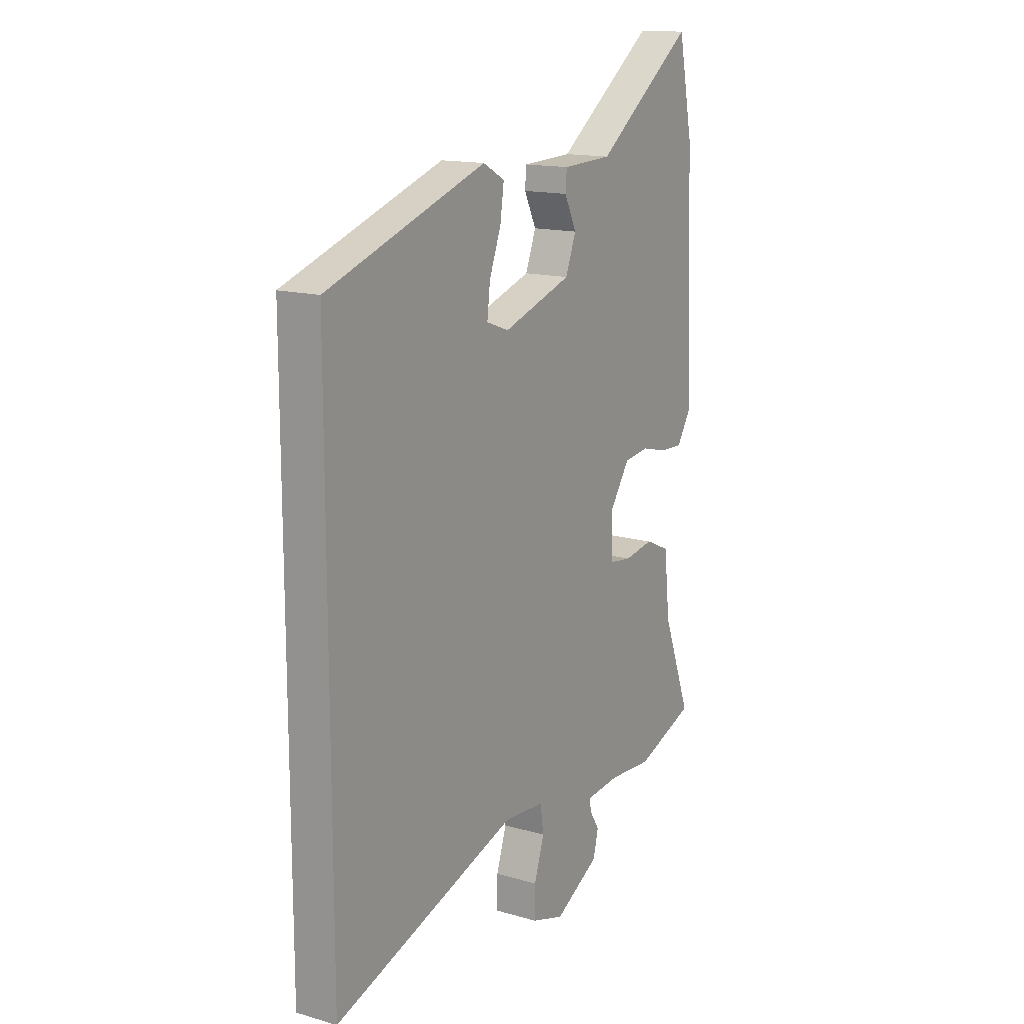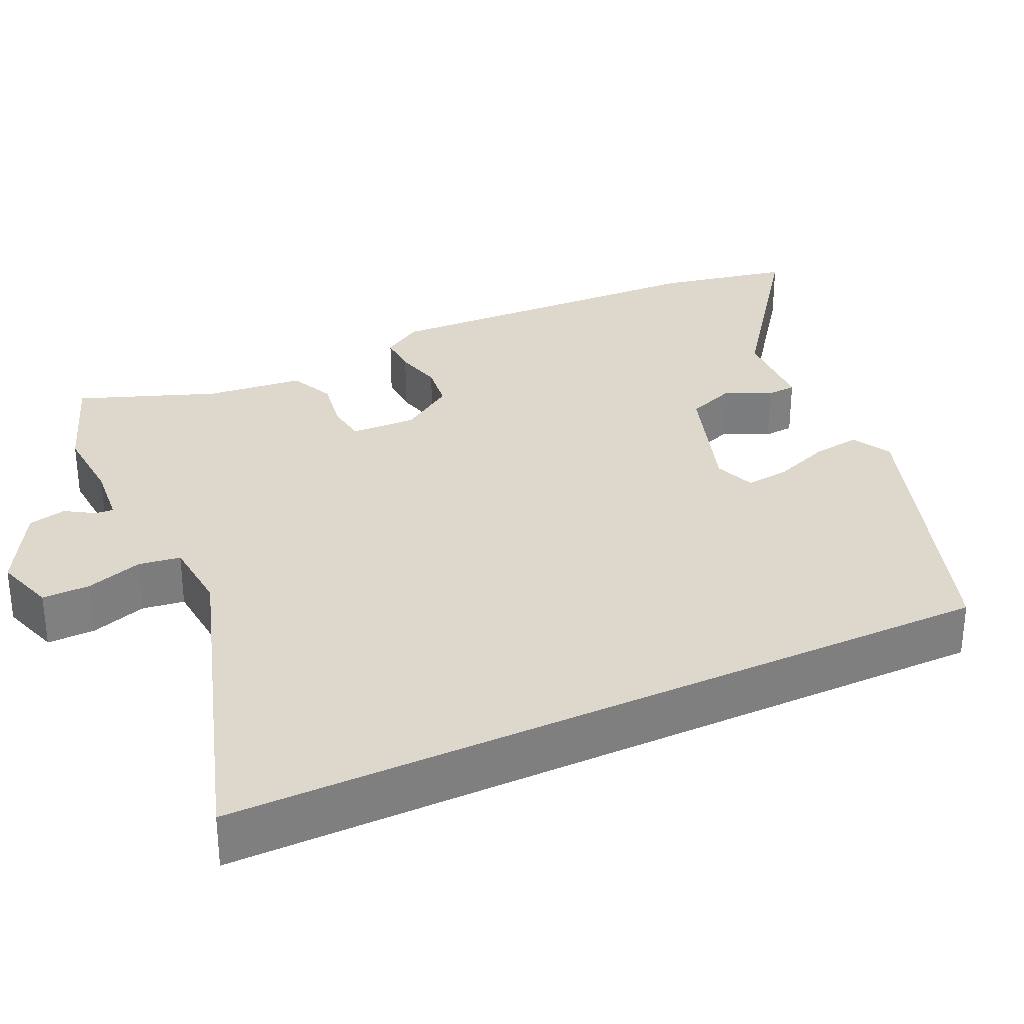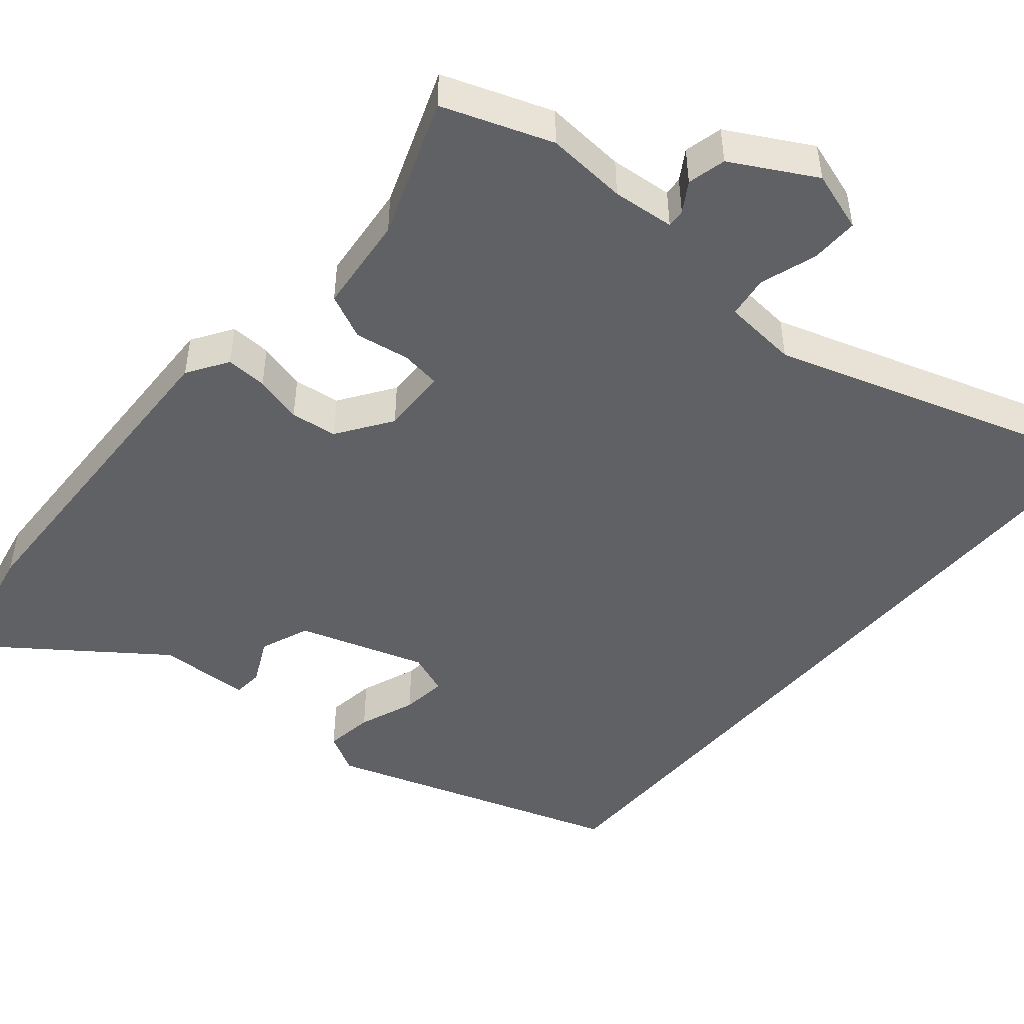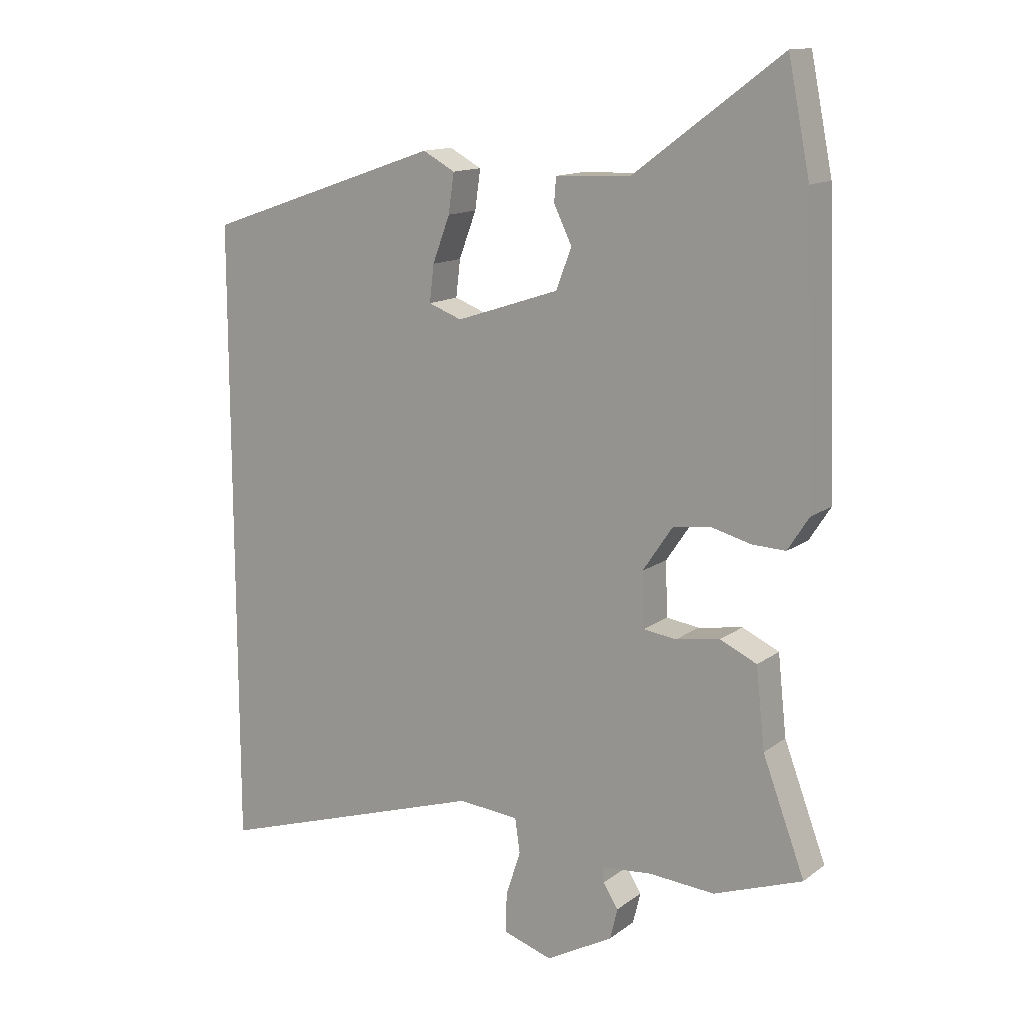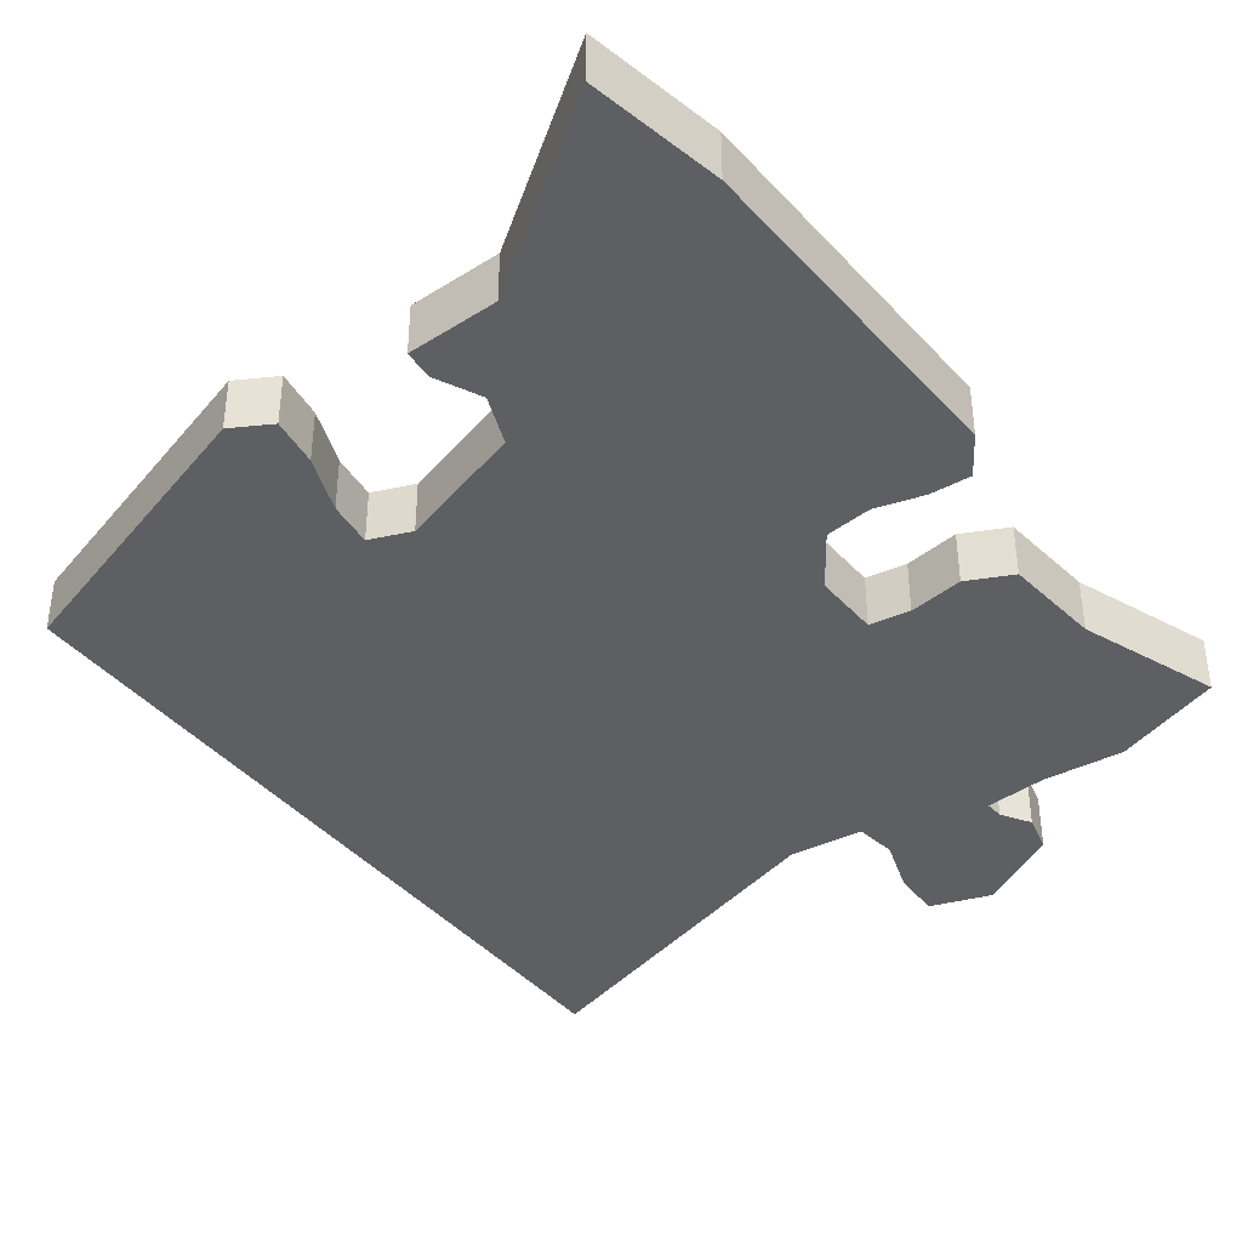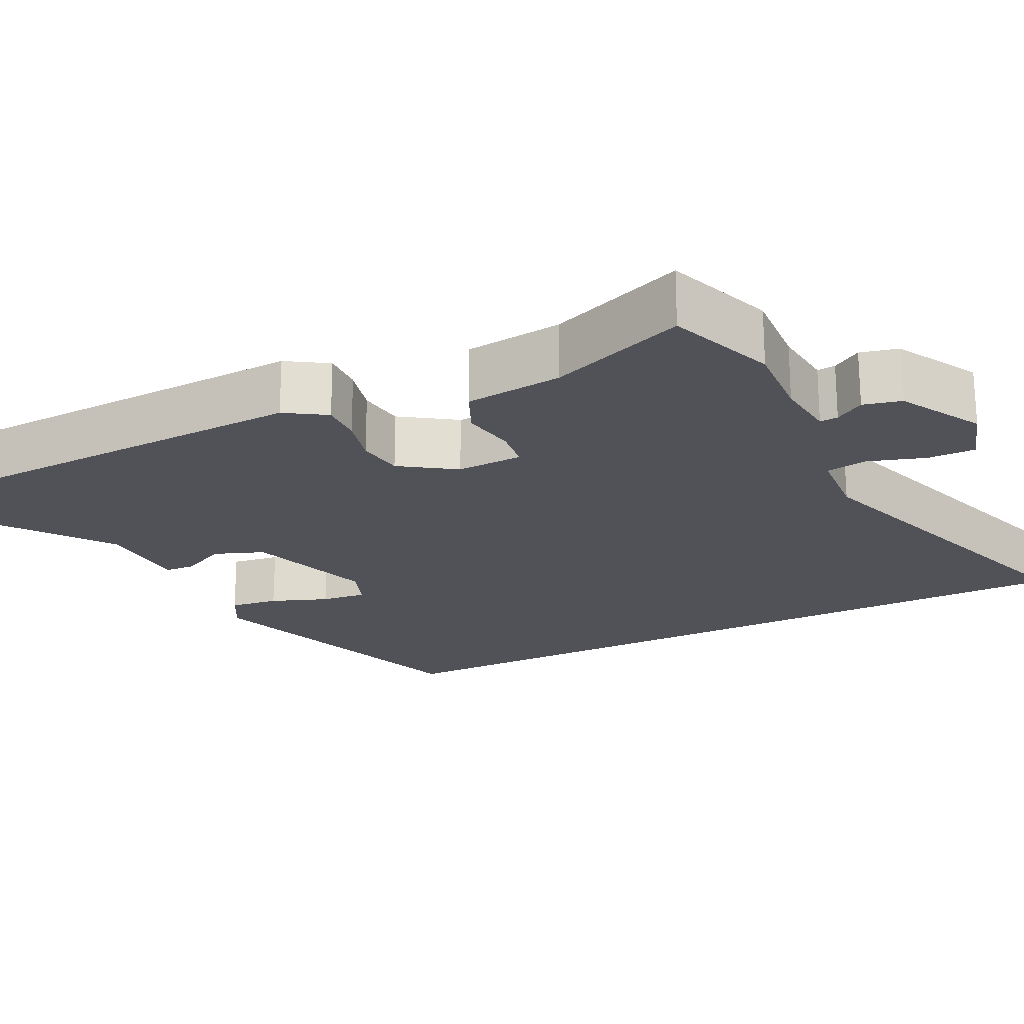
<metadata>
{"format":"obj","ext":"obj","renderer":"f3d","projection":"perspective","resolution":1024,"background":"white","views":[{"elev":14.9,"azim":-58.2,"up":"+Z"},{"elev":31.2,"azim":-115.1,"up":"+Y"},{"elev":-47.7,"azim":139.5,"up":"+Y"},{"elev":13.6,"azim":32.7,"up":"+Z"},{"elev":-39.6,"azim":35.6,"up":"+Y"},{"elev":-21.4,"azim":116.5,"up":"+Y"}]}
</metadata>
<code>
v 0.467 0.07 0.664
v 0.502 0.07 0.49
v 0.519 0.07 0.041
v 0.485 0.07 -0.012
v 0.431 0.07 -0.01
v 0.368 0.07 0.006
v 0.307 0.07 -0.002
v 0.259 0.07 -0.073
v 0.262 0.07 -0.16
v 0.315 0.07 -0.167
v 0.386 0.07 -0.155
v 0.445 0.07 -0.182
v 0.459 0.07 -0.31
v 0.527 0.07 -0.49
v 0.385 0.07 -0.542
v 0.279 0.07 -0.535
v 0.198 0.07 -0.543
v 0.2 0.07 -0.567
v 0.224 0.07 -0.605
v 0.212 0.07 -0.655
v 0.104 0.07 -0.715
v 0.025 0.07 -0.69
v 0.026 0.07 -0.627
v 0.05 0.07 -0.553
v 0.042 0.07 -0.498
v -0.056 0.07 -0.49
v -0.5 0.07 -0.635
v -0.5 0.07 0.378
v -0.117 0.07 0.509
v -0.065 0.07 0.481
v -0.074 0.07 0.418
v -0.102 0.07 0.344
v -0.109 0.07 0.285
v -0.055 0.07 0.265
v 0.111 0.07 0.32
v 0.136 0.07 0.385
v 0.107 0.07 0.444
v 0.11 0.07 0.483
v 0.23 0.07 0.488
v 0.467 0 0.664
v 0.502 0 0.49
v 0.519 0 0.041
v 0.485 0 -0.012
v 0.431 0 -0.01
v 0.368 0 0.006
v 0.307 0 -0.002
v 0.259 0 -0.073
v 0.262 0 -0.16
v 0.315 0 -0.167
v 0.386 0 -0.155
v 0.445 0 -0.182
v 0.459 0 -0.31
v 0.527 0 -0.49
v 0.385 0 -0.542
v 0.279 0 -0.535
v 0.198 0 -0.543
v 0.2 0 -0.567
v 0.224 0 -0.605
v 0.212 0 -0.655
v 0.104 0 -0.715
v 0.025 0 -0.69
v 0.026 0 -0.627
v 0.05 0 -0.553
v 0.042 0 -0.498
v -0.056 0 -0.49
v -0.5 0 -0.635
v -0.5 0 0.378
v -0.117 0 0.509
v -0.065 0 0.481
v -0.074 0 0.418
v -0.102 0 0.344
v -0.109 0 0.285
v -0.055 0 0.265
v 0.111 0 0.32
v 0.136 0 0.385
v 0.107 0 0.444
v 0.11 0 0.483
v 0.23 0 0.488
f 36 37 38 39
f 35 36 39 1
f 29 30 31 32
f 29 32 33
f 28 29 33
f 26 27 28 33
f 25 26 33 34
f 21 22 23 24
f 18 19 20 21
f 17 18 21 24
f 16 17 24 25
f 13 14 15 16
f 10 11 12 13
f 9 10 13 16
f 3 4 5 6
f 3 6 7
f 35 1 2 3
f 35 3 7
f 34 35 7 8
f 9 16 25 34
f 8 9 34
f 78 77 76 75
f 40 78 75 74
f 71 70 69 68
f 72 71 68
f 72 68 67
f 72 67 66 65
f 73 72 65 64
f 63 62 61 60
f 60 59 58 57
f 63 60 57 56
f 64 63 56 55
f 55 54 53 52
f 52 51 50 49
f 55 52 49 48
f 45 44 43 42
f 46 45 42
f 42 41 40 74
f 46 42 74
f 47 46 74 73
f 73 64 55 48
f 73 48 47
f 1 40 41 2
f 2 41 42 3
f 3 42 43 4
f 4 43 44 5
f 5 44 45 6
f 6 45 46 7
f 7 46 47 8
f 8 47 48 9
f 9 48 49 10
f 10 49 50 11
f 11 50 51 12
f 12 51 52 13
f 13 52 53 14
f 14 53 54 15
f 15 54 55 16
f 16 55 56 17
f 17 56 57 18
f 18 57 58 19
f 19 58 59 20
f 20 59 60 21
f 21 60 61 22
f 22 61 62 23
f 23 62 63 24
f 24 63 64 25
f 25 64 65 26
f 26 65 66 27
f 27 66 67 28
f 28 67 68 29
f 29 68 69 30
f 30 69 70 31
f 31 70 71 32
f 32 71 72 33
f 33 72 73 34
f 34 73 74 35
f 35 74 75 36
f 36 75 76 37
f 37 76 77 38
f 38 77 78 39
f 39 78 40 1

</code>
